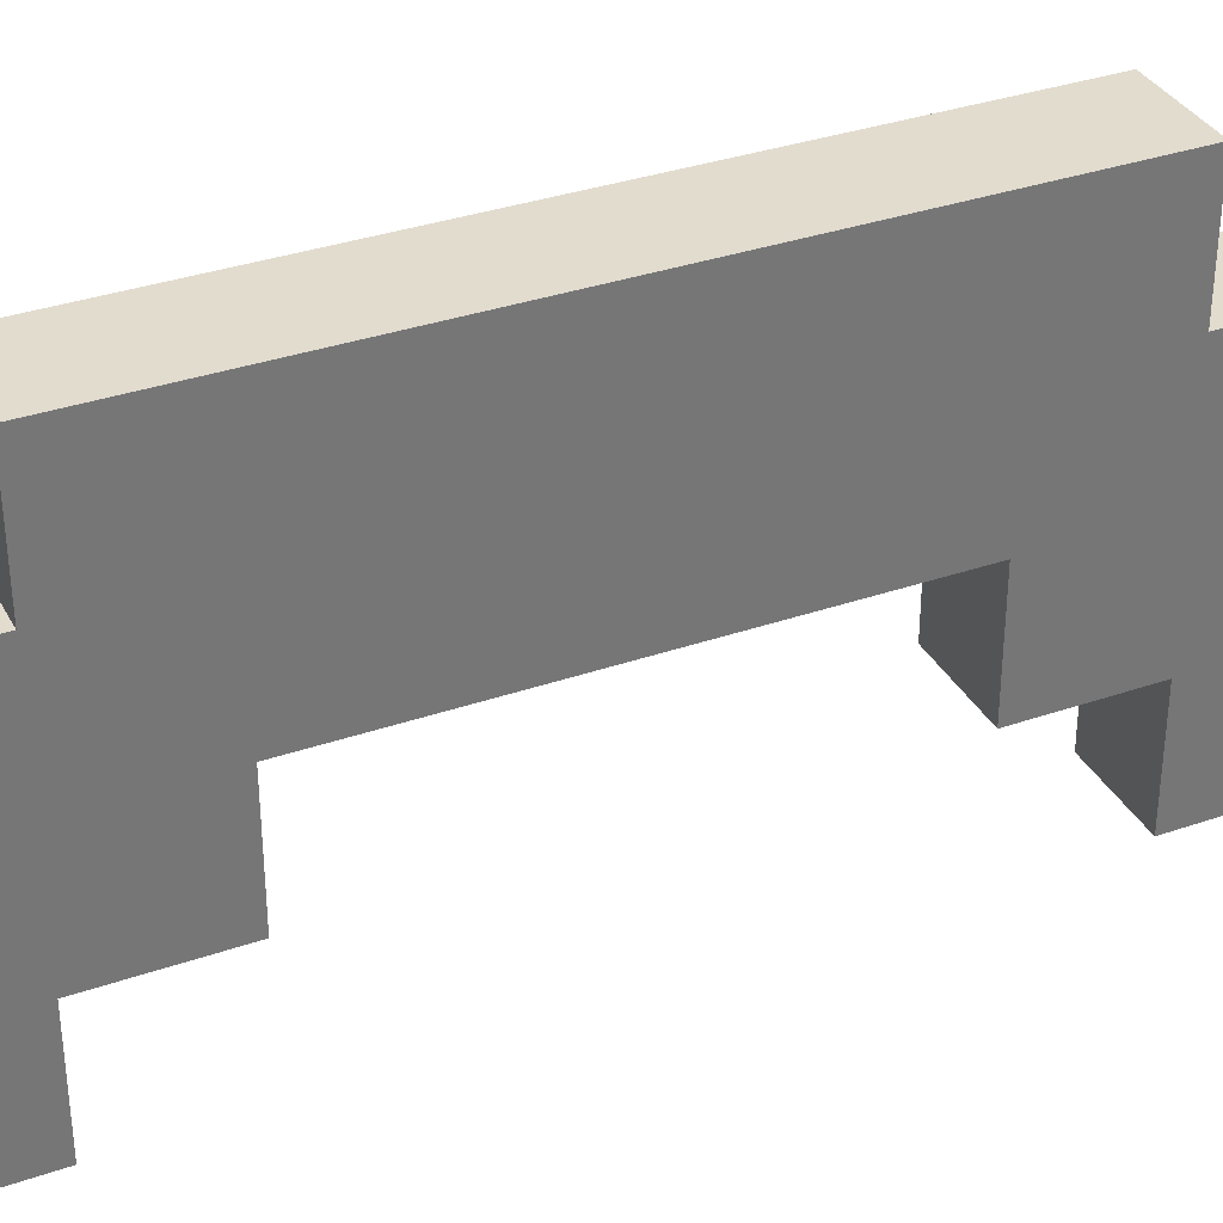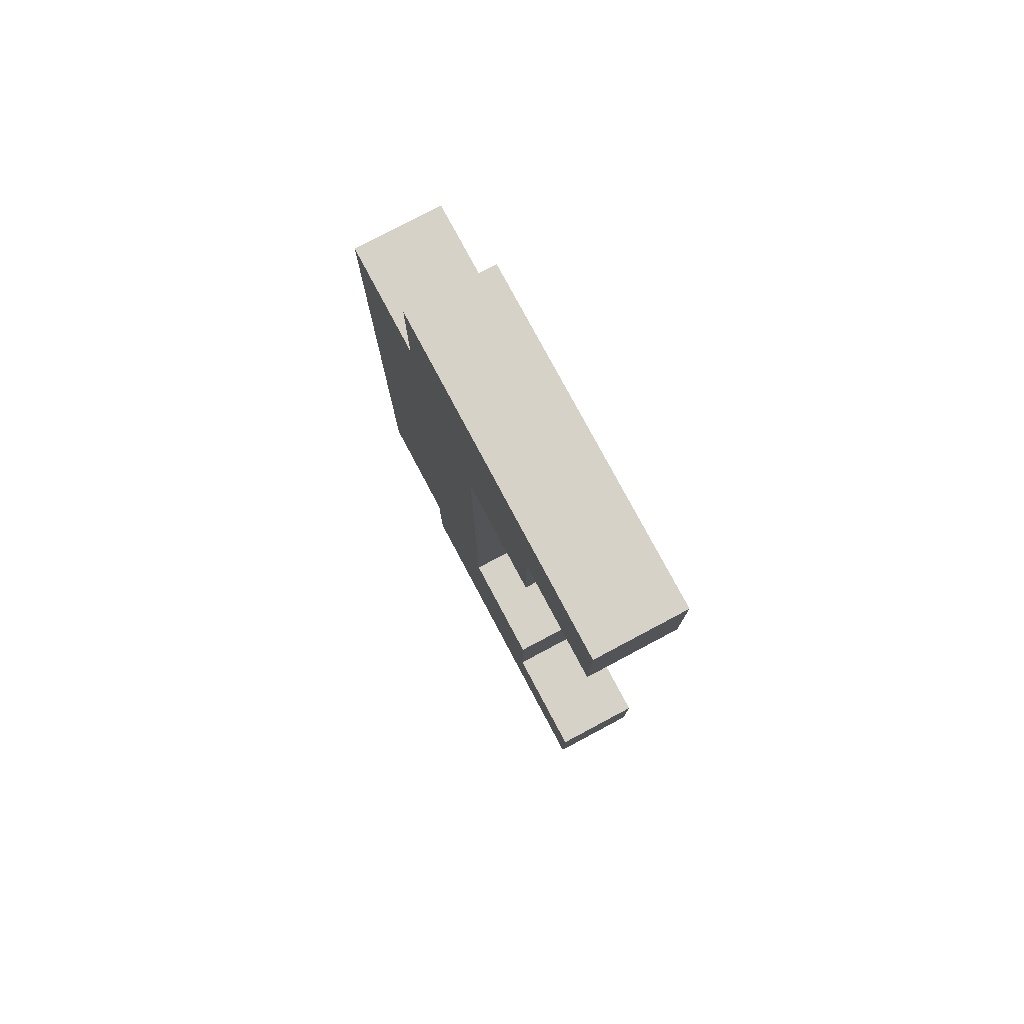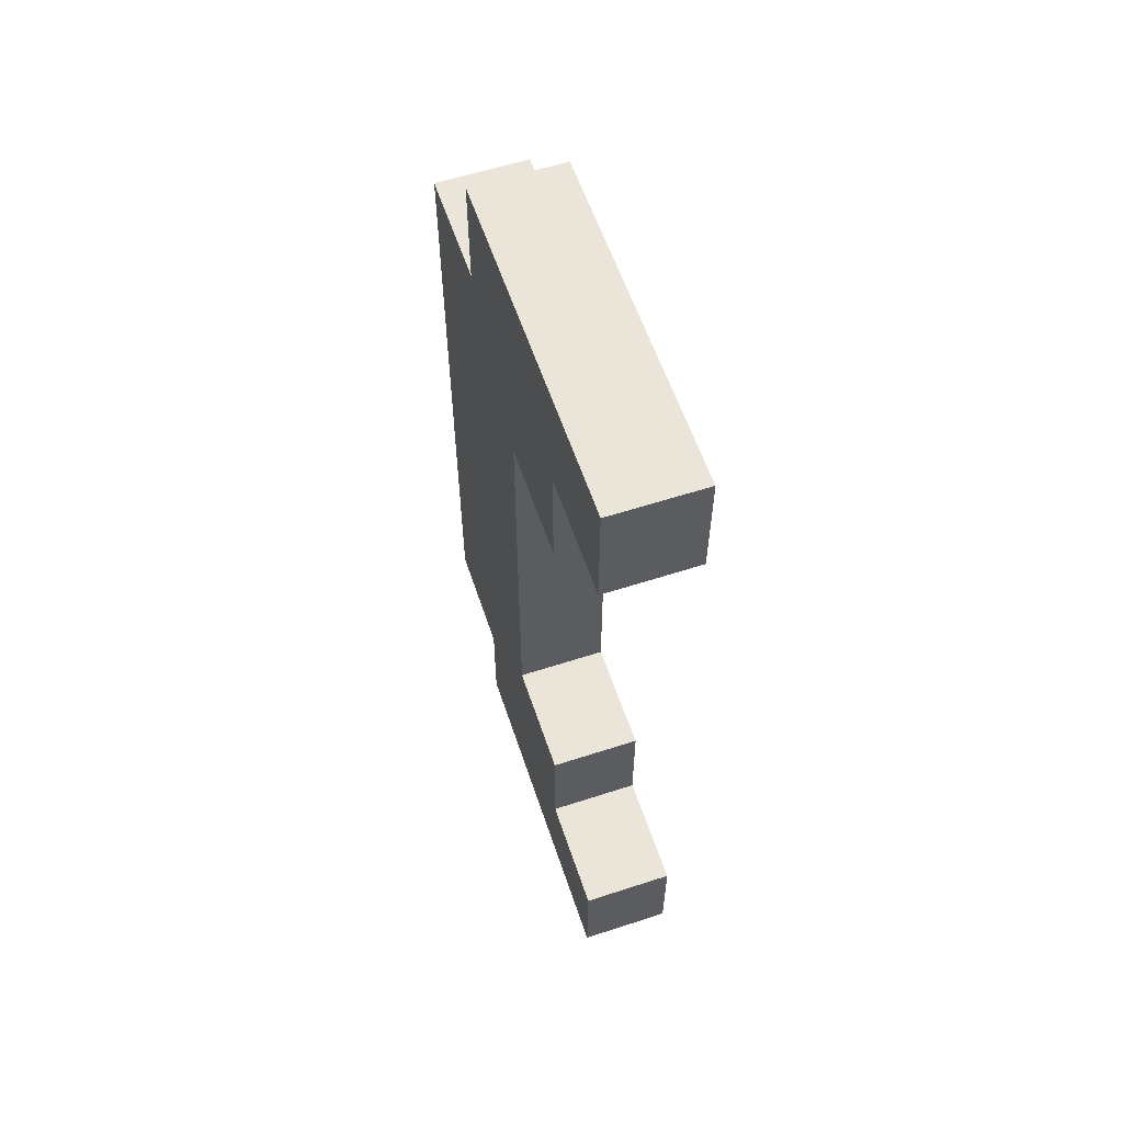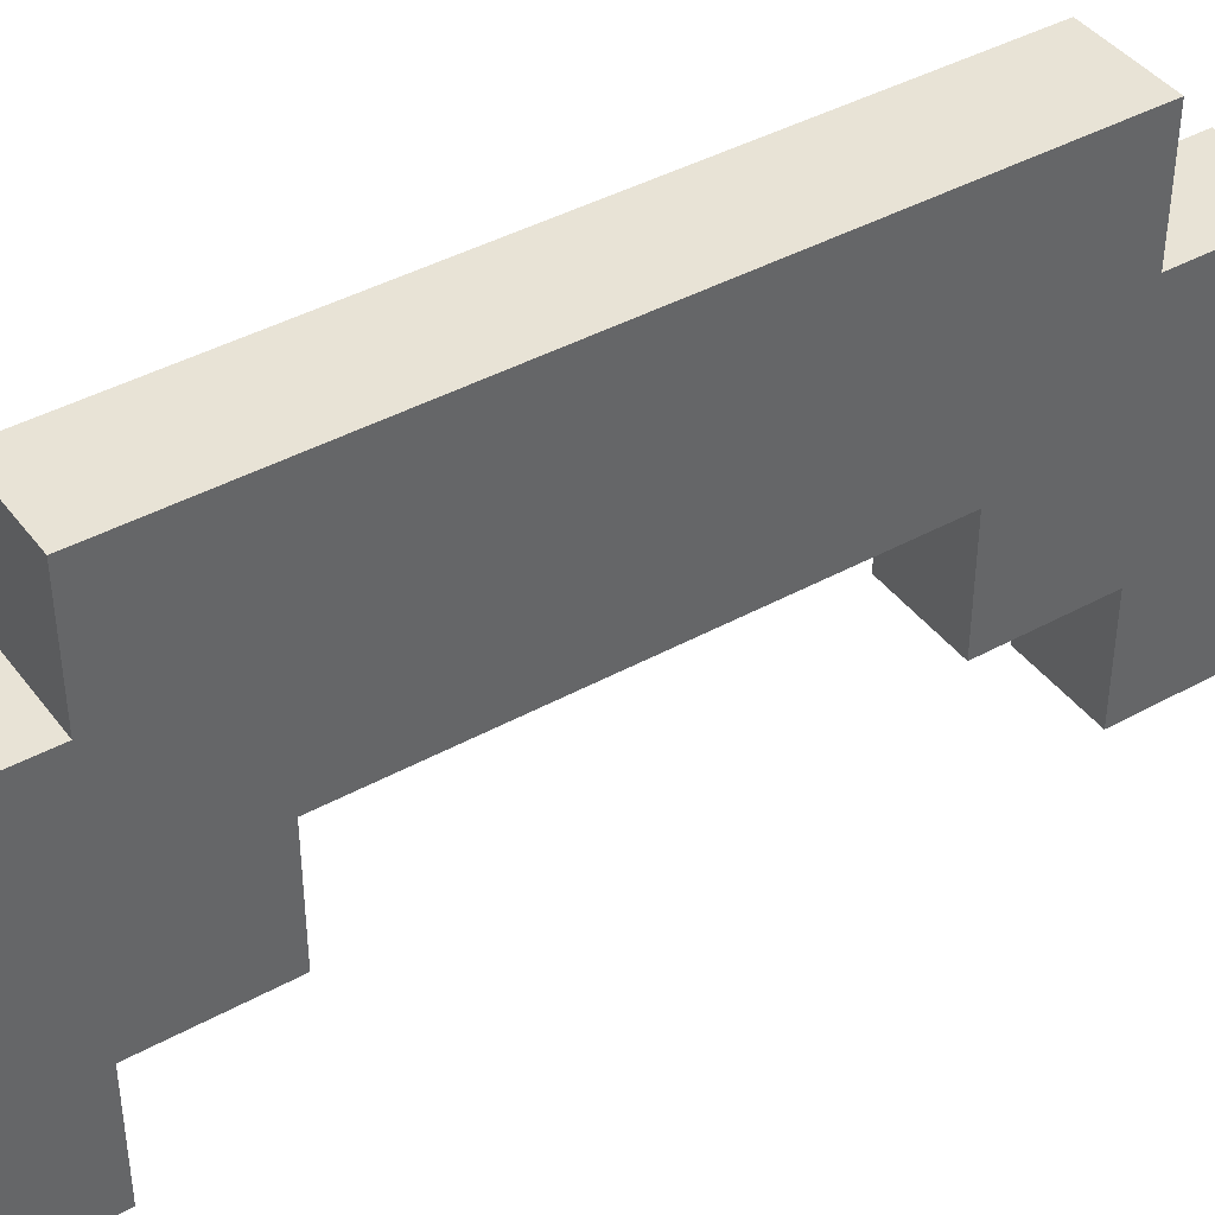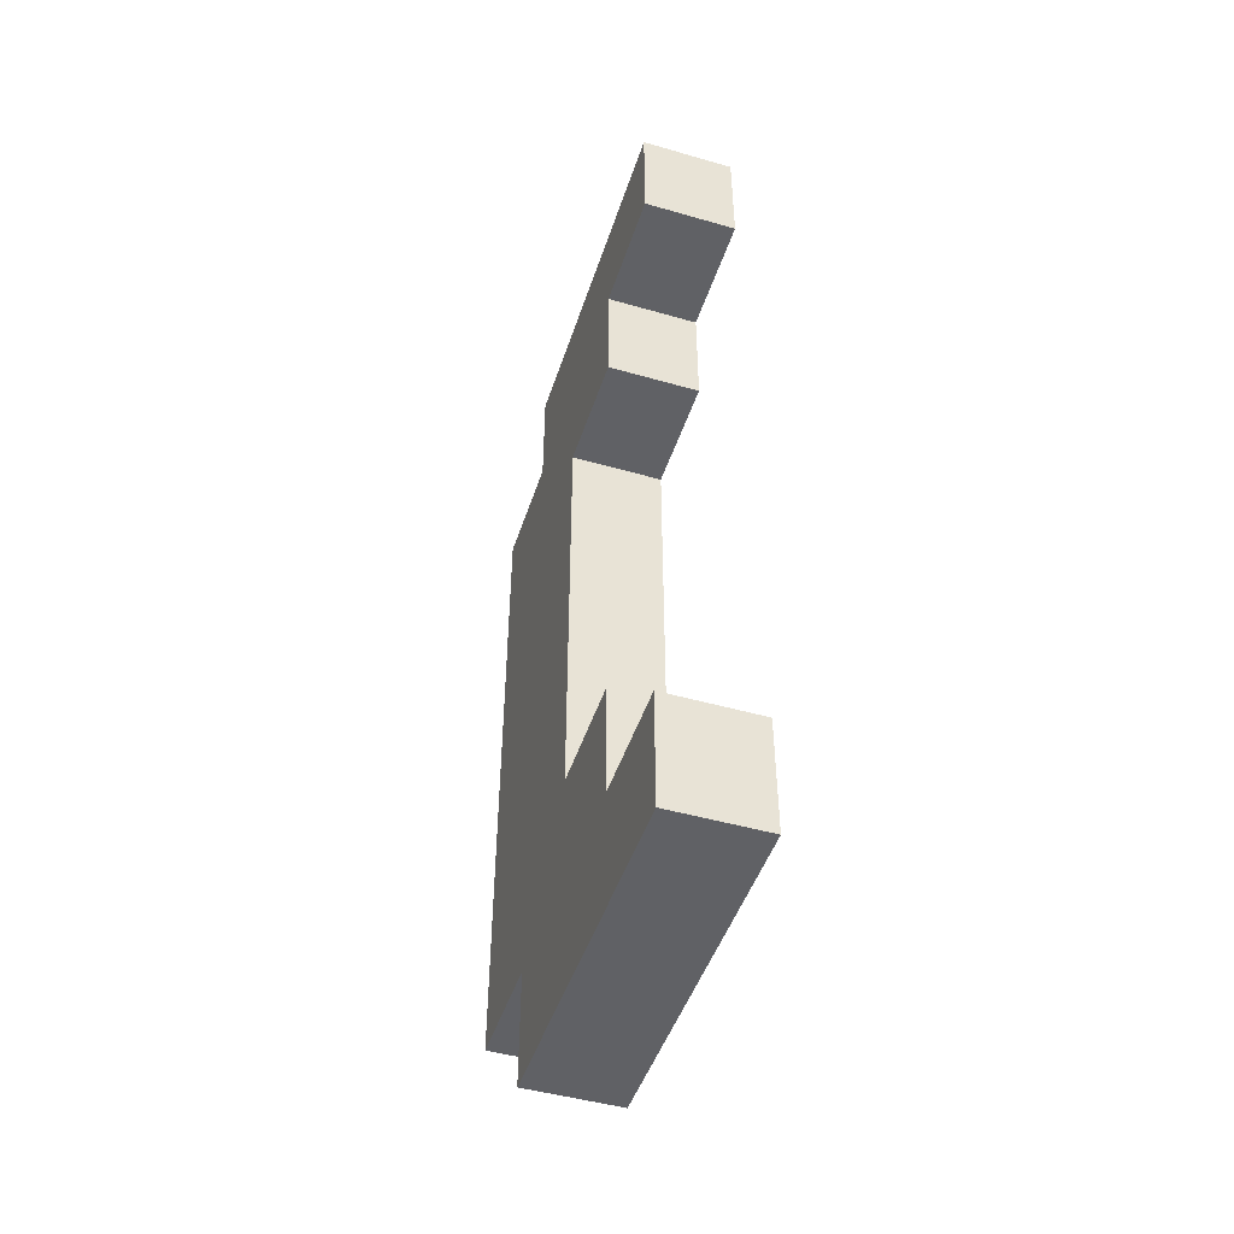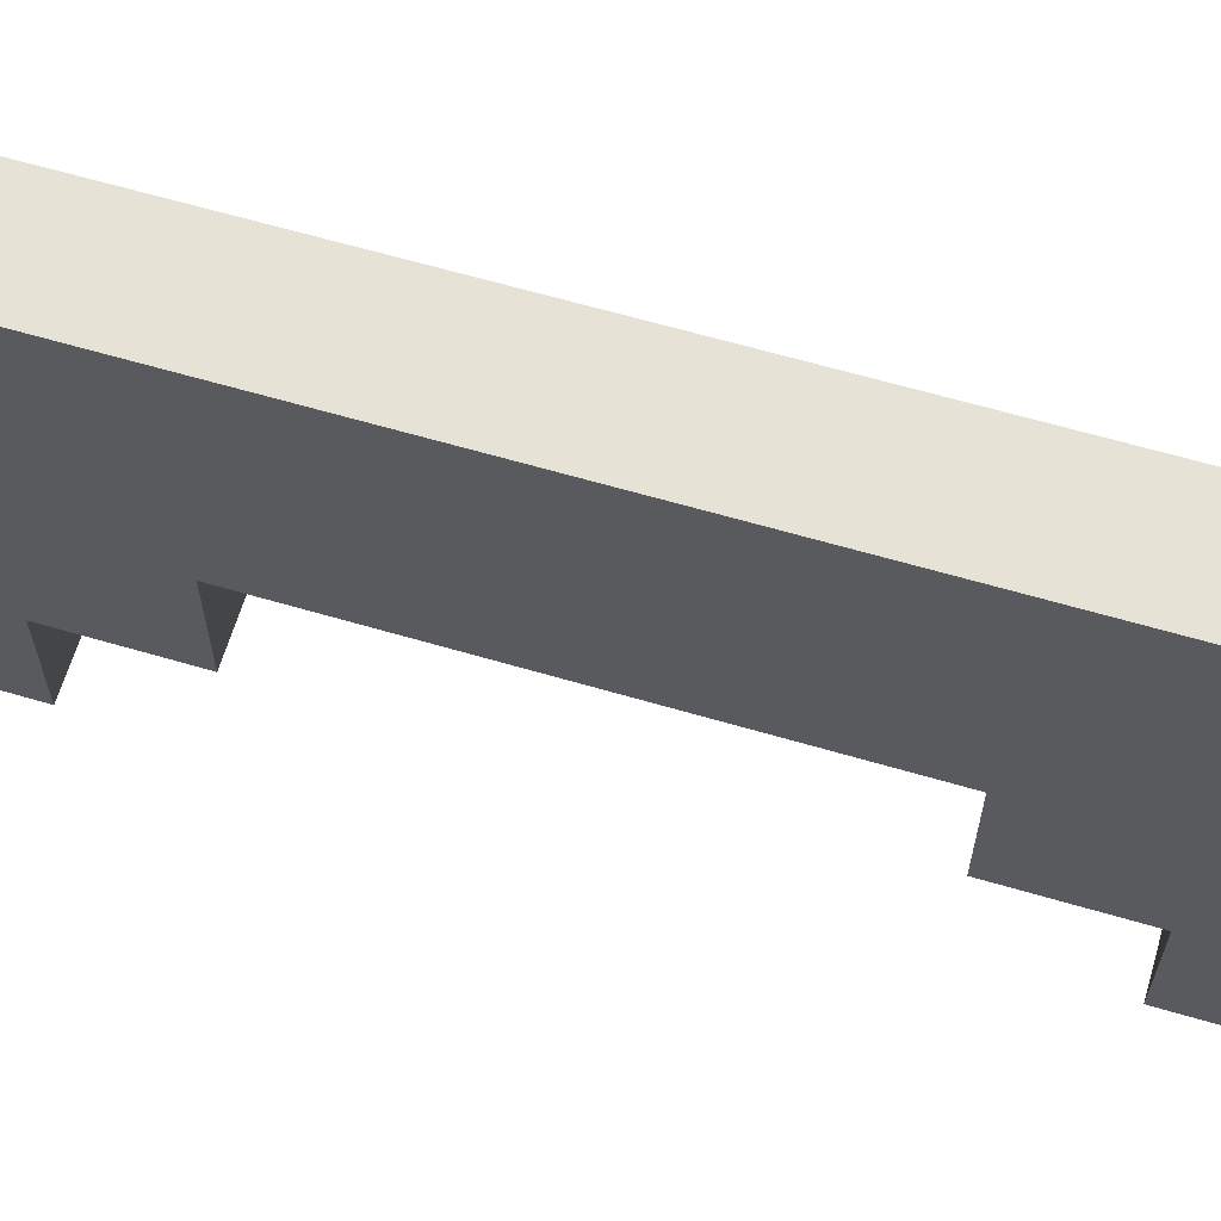
<metadata>
{"format":"obj","ext":"obj","renderer":"f3d","projection":"perspective","resolution":1024,"background":"white","views":[{"elev":34.6,"azim":65.1,"up":"+Y"},{"elev":77.6,"azim":-28.0,"up":"+Z"},{"elev":58.9,"azim":-18.5,"up":"+Z"},{"elev":41.7,"azim":56.4,"up":"+Y"},{"elev":-47.5,"azim":-17.9,"up":"+Z"},{"elev":63.7,"azim":-73.5,"up":"+Y"}]}
</metadata>
<code>
g sh1_g_791-Color_G06
v -0.2951 2.744 -1.95
v -0.09508 3.494 -1.95
v -0.09508 2.744 -1.95
v -0.2951 3.494 -1.95
v -0.2951 3.744 -0.25
v -0.09508 3.744 -1.7
v -0.2951 3.744 -1.7
v -0.09508 3.744 -0.25
v -0.2951 3.494 -0
v -0.09508 3.494 -0.25
v -0.2951 3.494 -0.25
v -0.09508 3.494 -0
v -0.09508 3.744 -0.25
v -0.2951 3.494 -0.25
v -0.09508 3.494 -0.25
v -0.2951 3.744 -0.25
v -0.2951 3.494 -1.7
v -0.09508 3.744 -1.7
v -0.09508 3.494 -1.7
v -0.2951 3.744 -1.7
v -0.09508 3.494 -1.7
v -0.2951 3.494 -1.95
v -0.2951 3.494 -1.7
v -0.09508 3.494 -1.95
v -0.09508 2.744 -1.7
v -0.2951 2.994 -1.7
v -0.2951 2.744 -1.7
v -0.09508 2.994 -1.7
v -0.09508 2.994 -1.7
v -0.2951 2.994 -1.45
v -0.2951 2.994 -1.7
v -0.09508 2.994 -1.45
v -0.09508 3.244 -1.45
v -0.2951 3.244 -0.5
v -0.2951 3.244 -1.45
v -0.09508 3.244 -0.5
v -0.09508 2.994 -0.5
v -0.2951 2.994 -0.25
v -0.2951 2.994 -0.5
v -0.09508 2.994 -0.25
v -0.09508 2.744 -1.95
v -0.2951 2.744 -1.7
v -0.2951 2.744 -1.95
v -0.09508 2.744 -1.7
v -0.2951 3.244 -0.5
v -0.09508 2.994 -0.5
v -0.2951 2.994 -0.5
v -0.09508 3.244 -0.5
v -0.09508 2.994 -1.7
v -0.09508 3.244 -1.45
v -0.09508 2.994 -1.45
v -0.09508 2.744 -0.25
v -0.09508 3.494 -0
v -0.09508 2.744 -0
v -0.09508 3.494 -0.25
v -0.09508 2.994 -0.25
v -0.09508 2.994 -0.5
v -0.09508 3.744 -0.25
v -0.09508 3.244 -0.5
v -0.09508 3.744 -1.7
v -0.09508 3.494 -1.7
v -0.09508 2.744 -1.95
v -0.09508 2.744 -1.7
v -0.09508 3.494 -1.95
v -0.09508 3.494 -0
v -0.2951 2.744 -0
v -0.09508 2.744 -0
v -0.2951 3.494 -0
v -0.2951 2.994 -0.25
v -0.09508 2.744 -0.25
v -0.2951 2.744 -0.25
v -0.09508 2.994 -0.25
v -0.2951 3.744 -1.7
v -0.2951 3.494 -0.25
v -0.2951 3.744 -0.25
v -0.2951 3.244 -0.5
v -0.2951 2.994 -0.5
v -0.2951 3.244 -1.45
v -0.2951 2.994 -1.7
v -0.2951 2.744 -1.7
v -0.2951 3.494 -1.7
v -0.2951 2.744 -1.95
v -0.2951 3.494 -1.95
v -0.2951 2.994 -1.45
v -0.2951 2.994 -0.25
v -0.2951 3.494 -0
v -0.2951 2.744 -0.25
v -0.2951 2.744 -0
v -0.2951 2.744 -0.25
v -0.09508 2.744 -0
v -0.2951 2.744 -0
v -0.09508 2.744 -0.25
v -0.09508 2.994 -1.45
v -0.2951 3.244 -1.45
v -0.2951 2.994 -1.45
v -0.09508 3.244 -1.45
f 1 2 3
f 2 1 4
f 5 6 7
f 6 5 8
f 9 10 11
f 10 9 12
f 13 14 15
f 14 13 16
f 17 18 19
f 18 17 20
f 21 22 23
f 22 21 24
f 25 26 27
f 26 25 28
f 29 30 31
f 30 29 32
f 33 34 35
f 34 33 36
f 37 38 39
f 38 37 40
f 41 42 43
f 42 41 44
f 45 46 47
f 46 45 48
f 49 50 51
f 52 53 54
f 53 52 55
f 55 52 56
f 55 56 57
f 55 57 58
f 58 57 59
f 58 59 60
f 60 59 50
f 60 50 49
f 60 49 61
f 62 49 63
f 49 62 61
f 61 62 64
f 65 66 67
f 66 65 68
f 69 70 71
f 70 69 72
f 73 74 75
f 74 73 76
f 74 76 77
f 76 73 78
f 78 73 79
f 79 73 80
f 80 73 81
f 80 81 82
f 82 81 83
f 79 84 78
f 74 85 86
f 85 74 77
f 86 87 88
f 87 86 85
f 89 90 91
f 90 89 92
f 93 94 95
f 94 93 96

</code>
